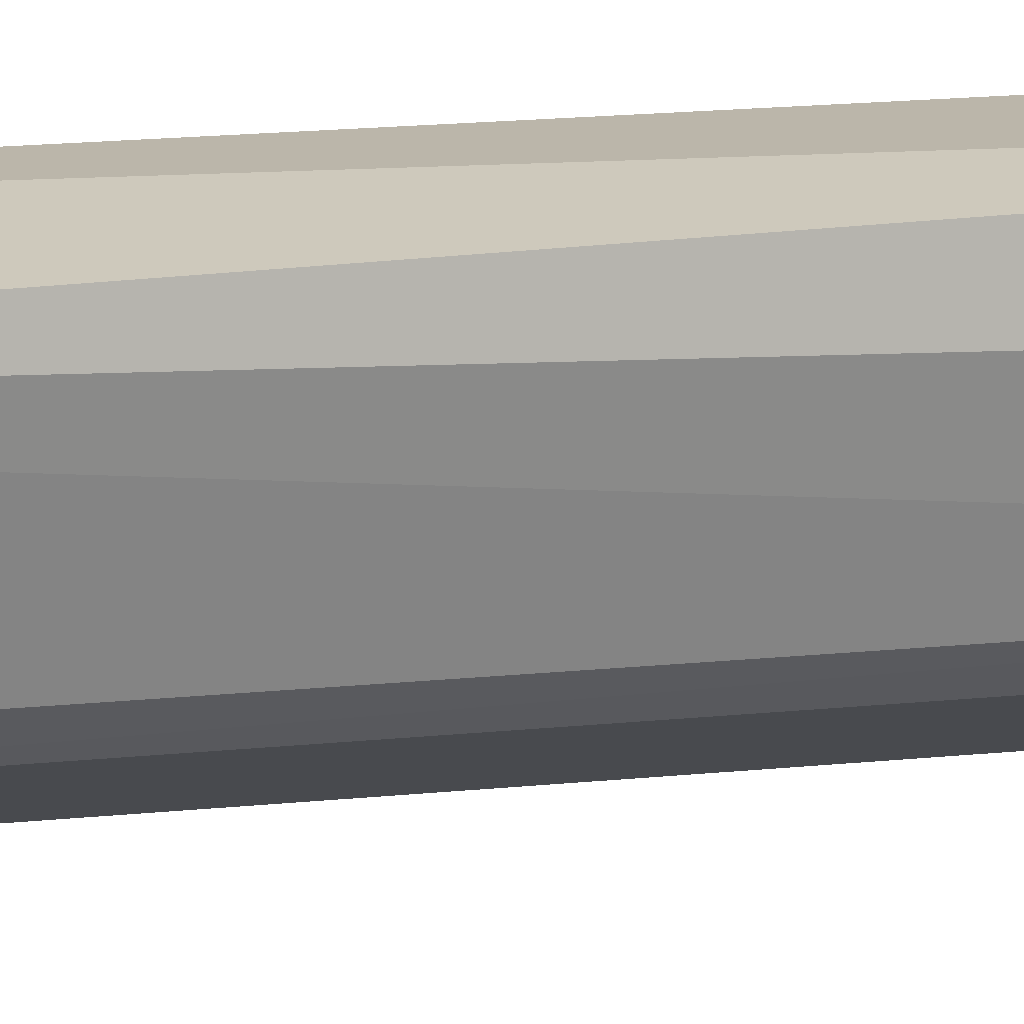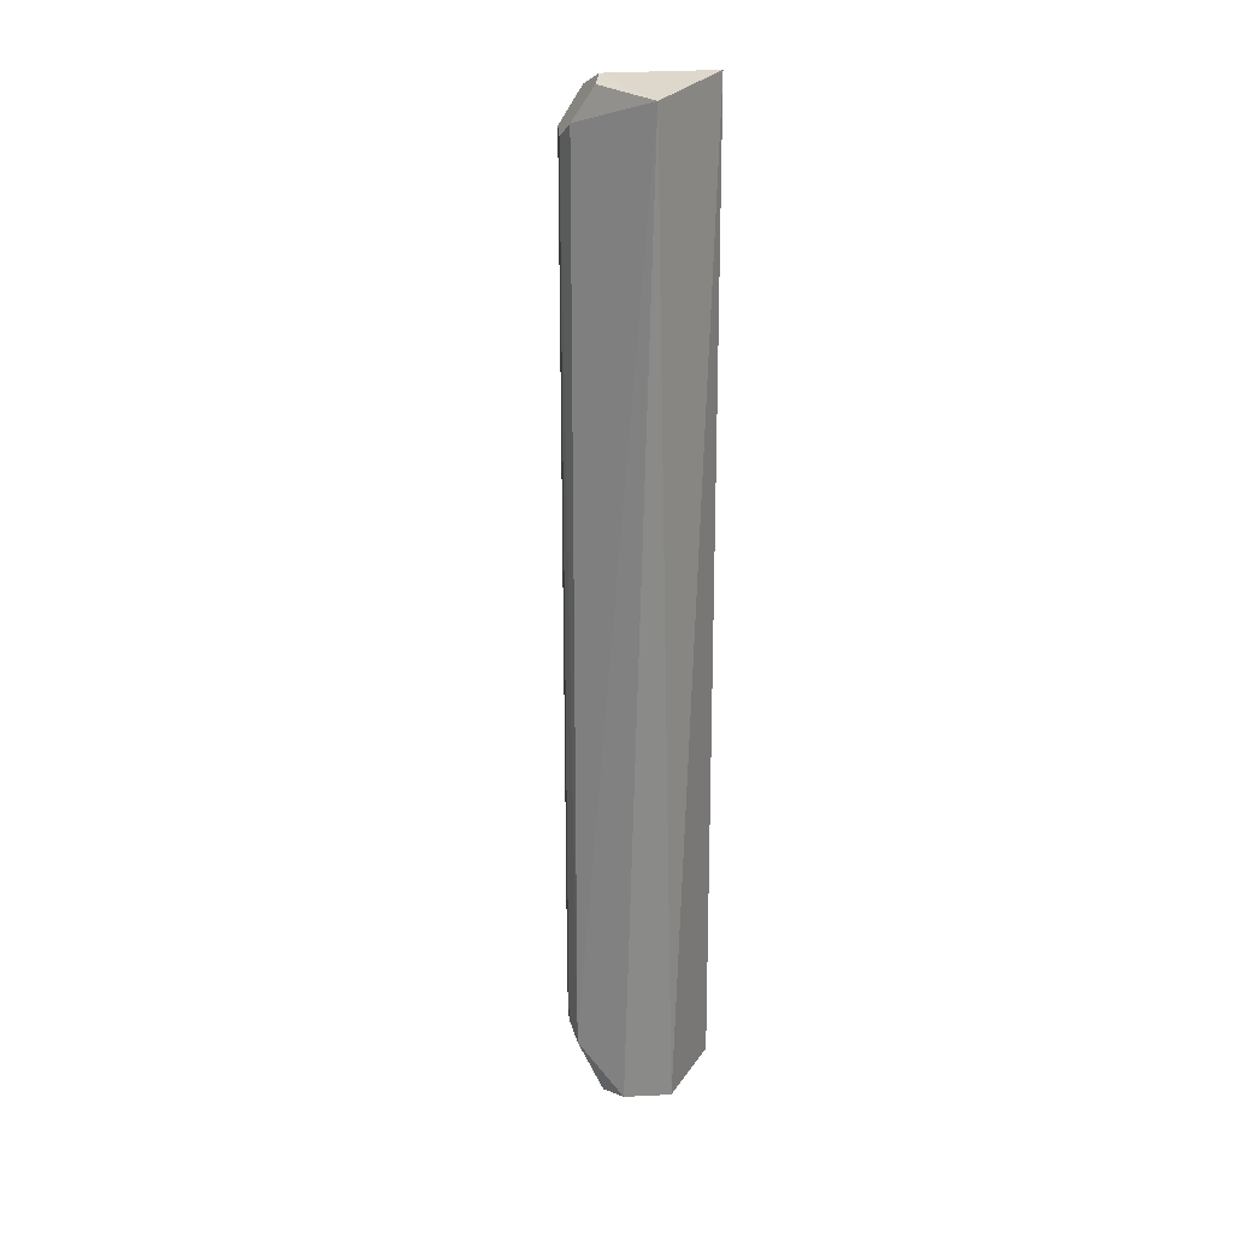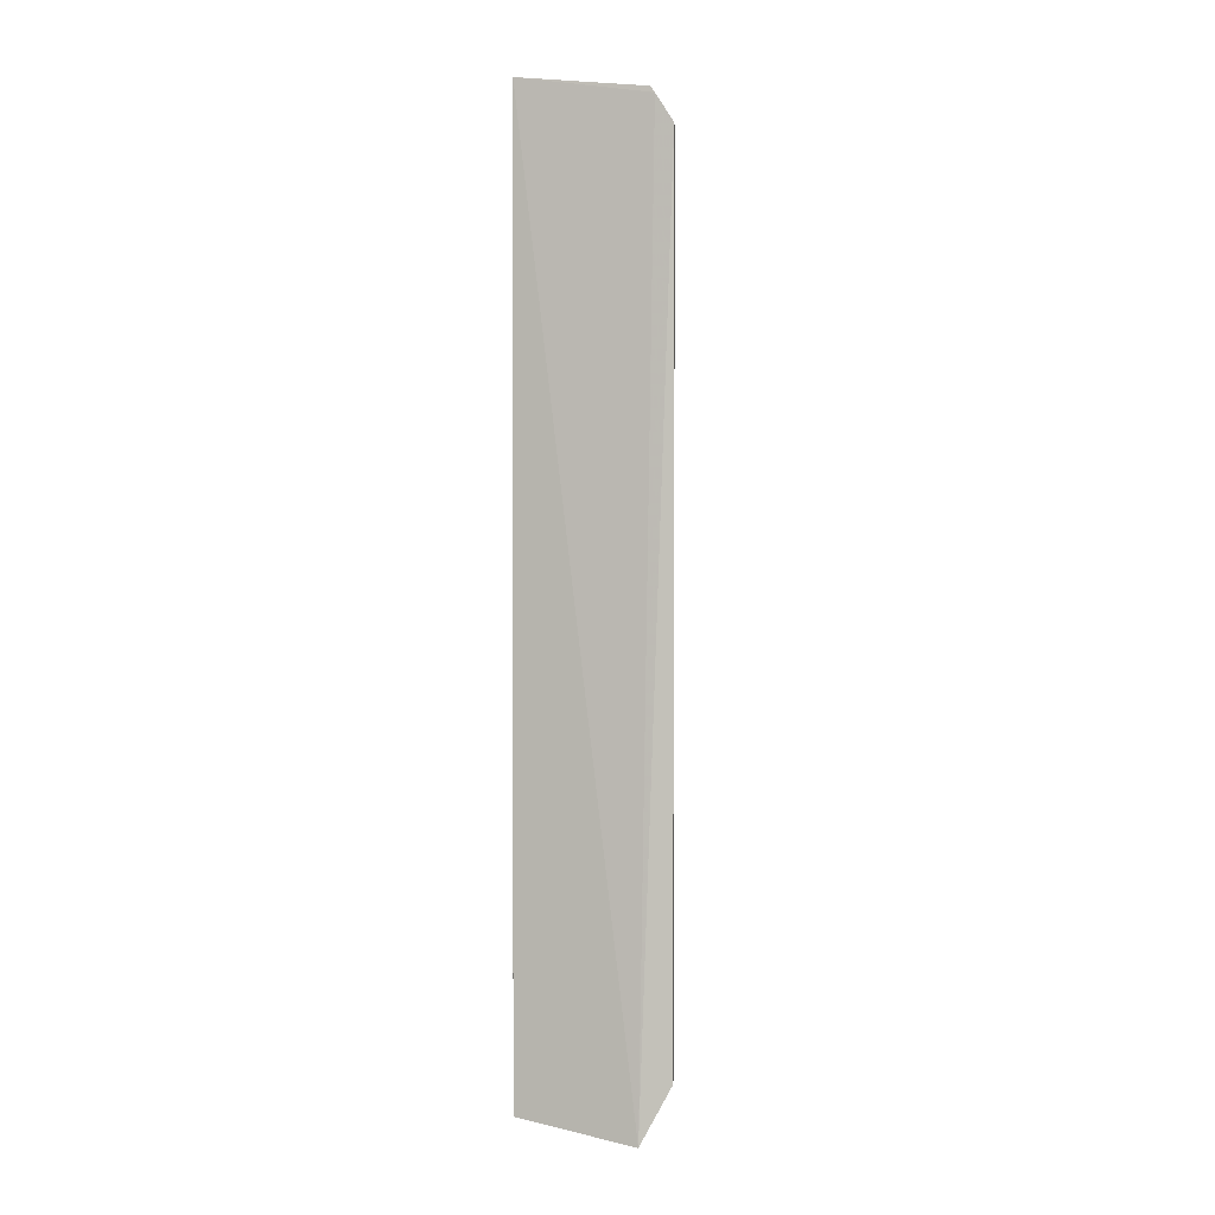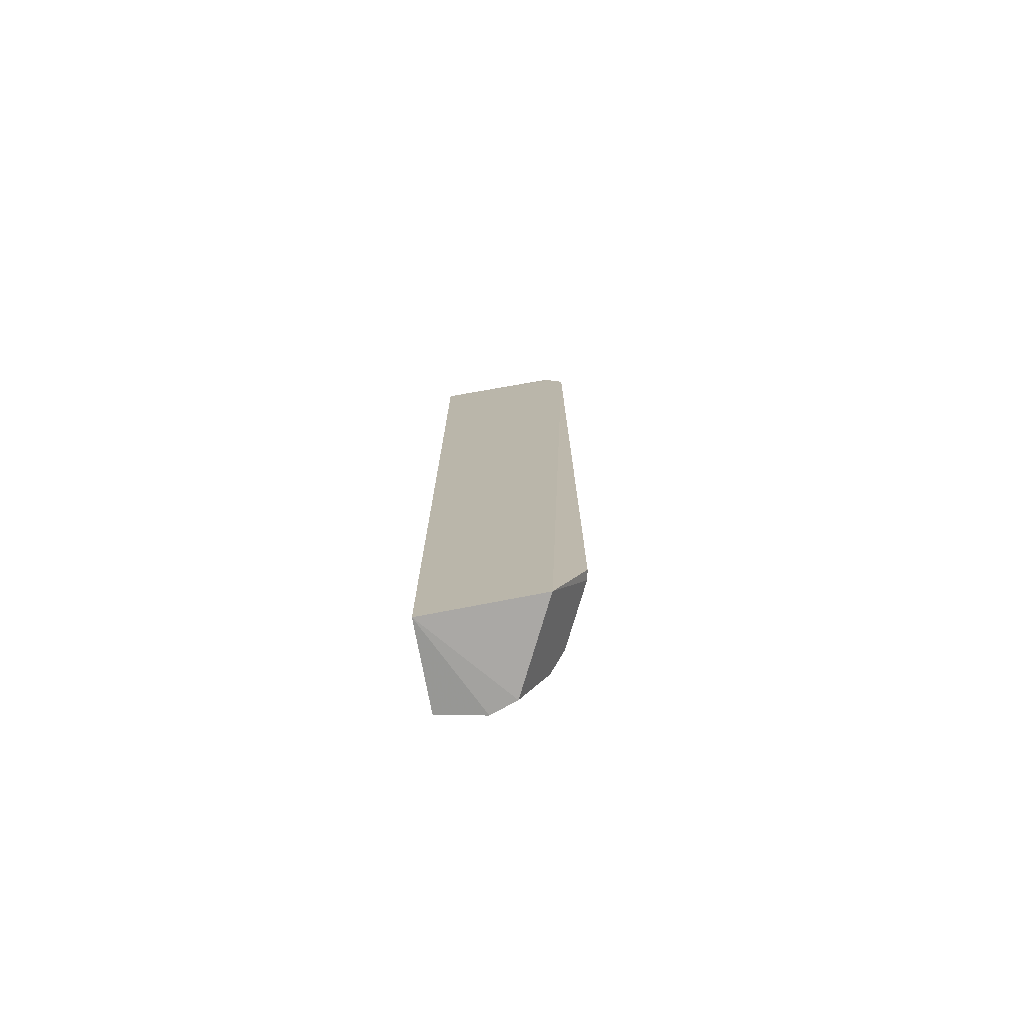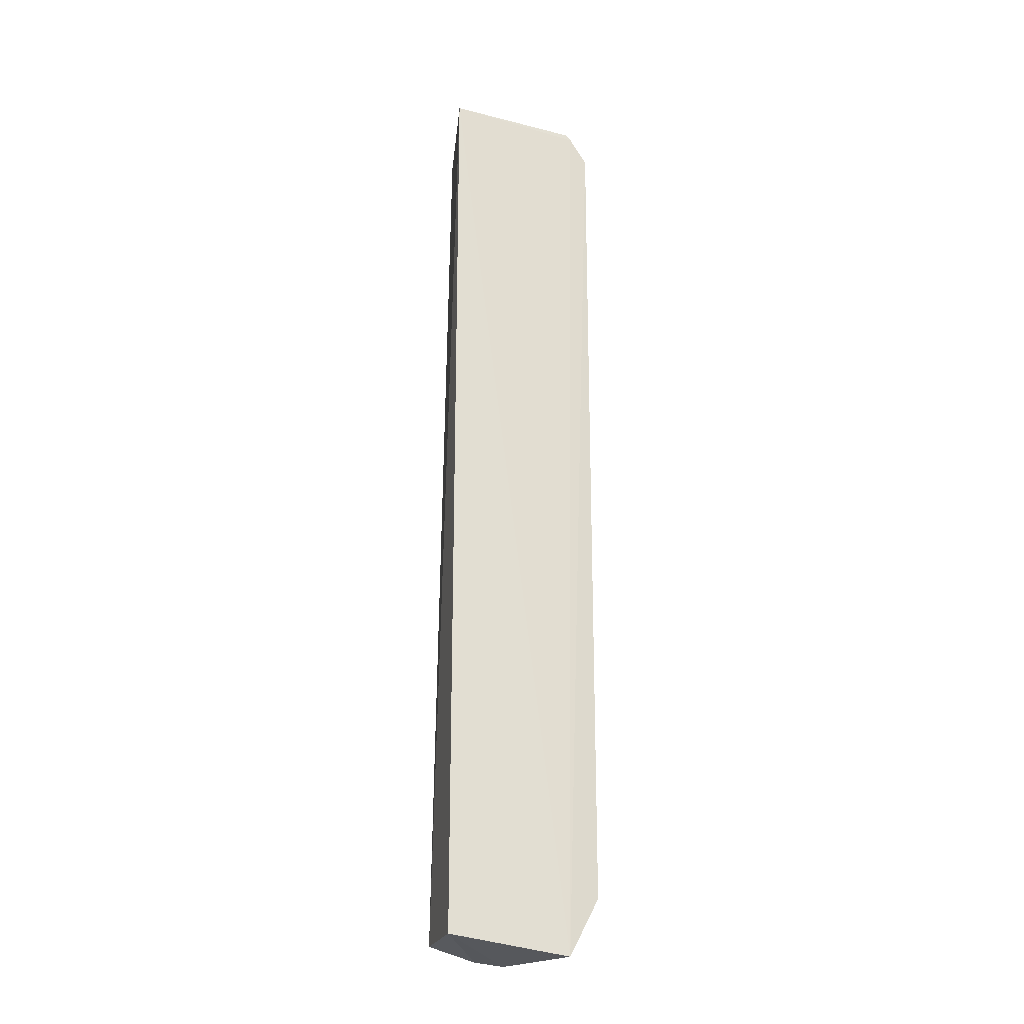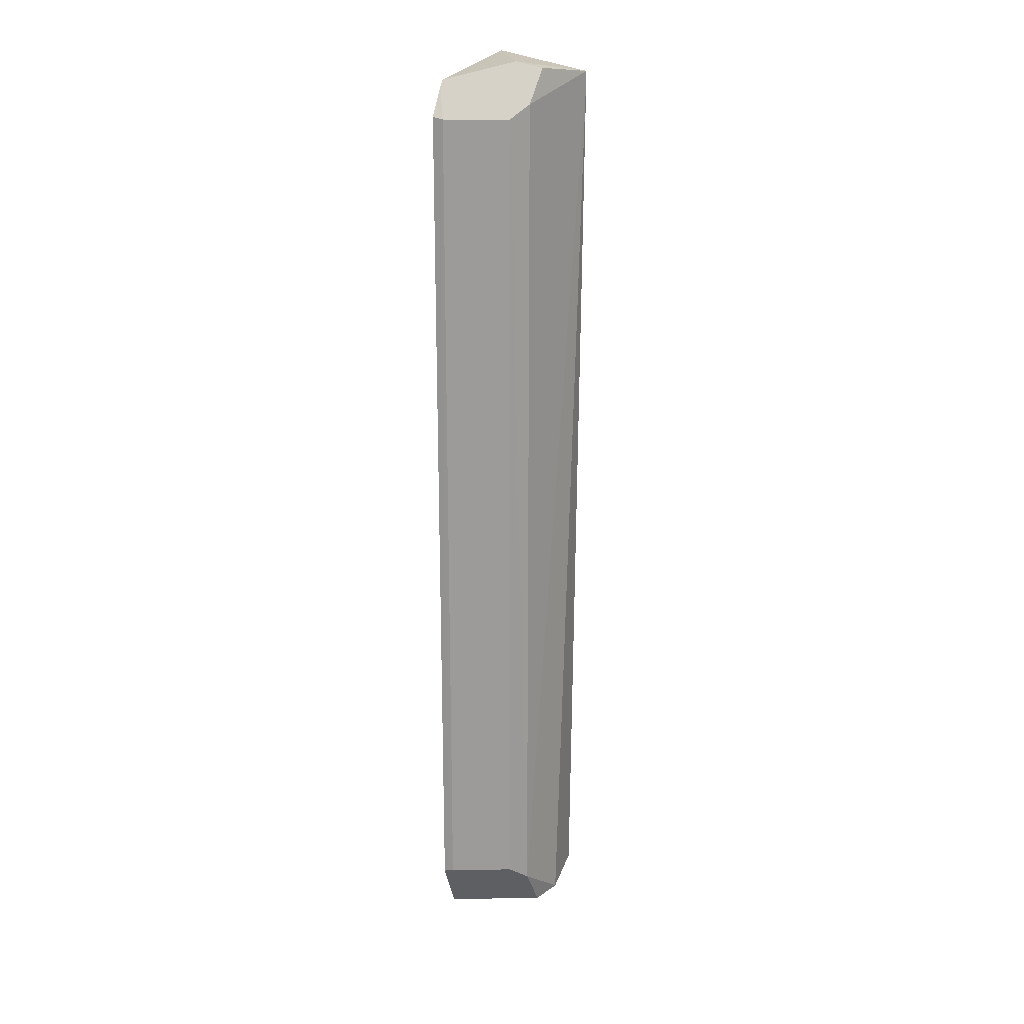
<metadata>
{"format":"obj","ext":"obj","renderer":"f3d","projection":"perspective","resolution":1024,"background":"white","views":[{"elev":14.0,"azim":75.7,"up":"+Y"},{"elev":20.7,"azim":114.2,"up":"+Z"},{"elev":0.3,"azim":-74.3,"up":"+Z"},{"elev":-75.0,"azim":-79.4,"up":"+Z"},{"elev":-22.4,"azim":-104.5,"up":"+Z"},{"elev":20.3,"azim":25.6,"up":"+Z"}]}
</metadata>
<code>
v 0.1113 -0.3595 0.4399
v 0.2081 -0.2535 -0.4943
v 0.2193 -0.2193 0.4769
v 0.1131 -0.2039 0.4922
v 0.1063 -0.327 -0.4995
v 0.204 -0.2039 -0.4806
v 0.173 -0.2935 0.4914
v 0.1814 -0.3258 -0.4382
v 0.1108 -0.3415 0.4683
v 0.1131 -0.2039 -0.4806
v 0.1969 -0.281 -0.4992
v 0.1111 -0.3586 -0.4404
v 0.182 -0.327 0.4376
v 0.1112 -0.3367 0.4747
v 0.196 -0.3096 -0.4527
v 0.121 -0.3565 -0.4384
v 0.1216 -0.3576 0.4378
v 0.1988 -0.2847 0.4852
v 0.1962 -0.31 0.4514
f 6 3 2
f 6 4 3
f 7 3 4
f 9 5 1
f 9 4 5
f 10 5 4
f 10 4 6
f 10 6 2
f 11 10 2
f 11 5 10
f 12 1 5
f 14 7 4
f 14 4 9
f 15 11 2
f 15 8 11
f 15 13 8
f 15 2 3
f 16 12 5
f 16 8 13
f 16 11 8
f 16 5 11
f 17 9 1
f 17 16 13
f 17 1 12
f 17 12 16
f 17 14 9
f 17 7 14
f 18 3 7
f 18 7 17
f 19 15 3
f 19 3 18
f 19 13 15
f 19 18 17
f 19 17 13

</code>
